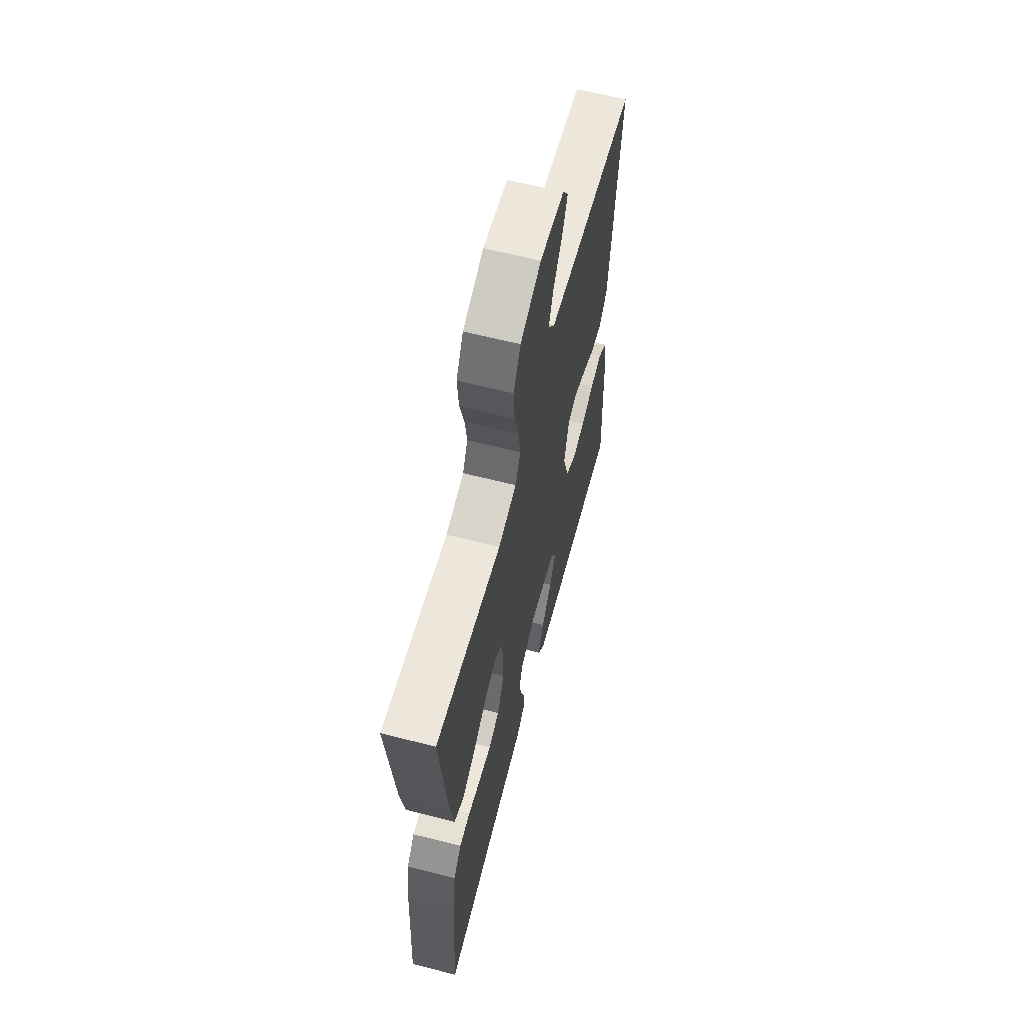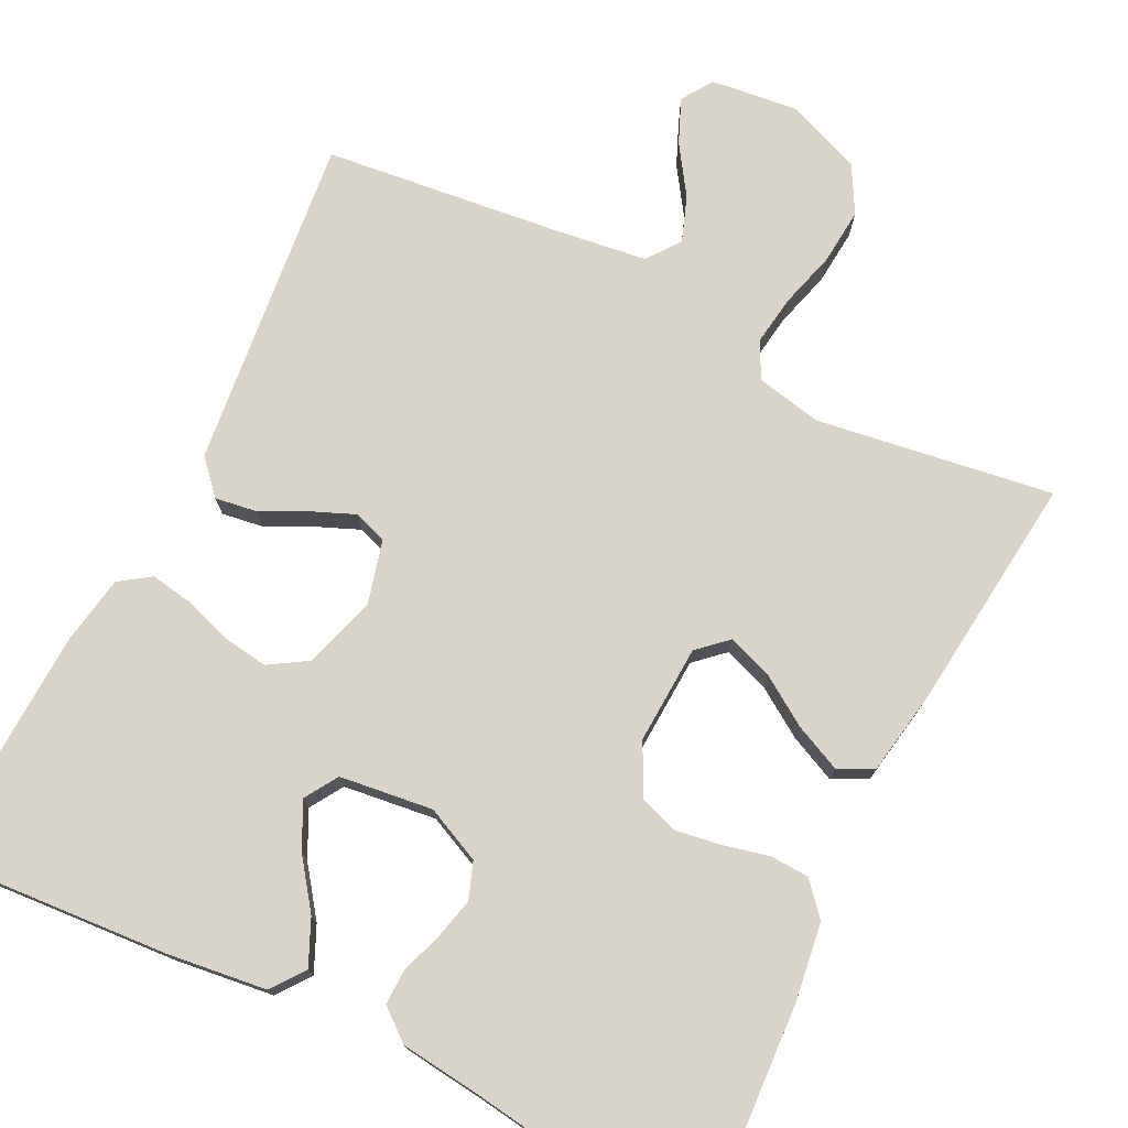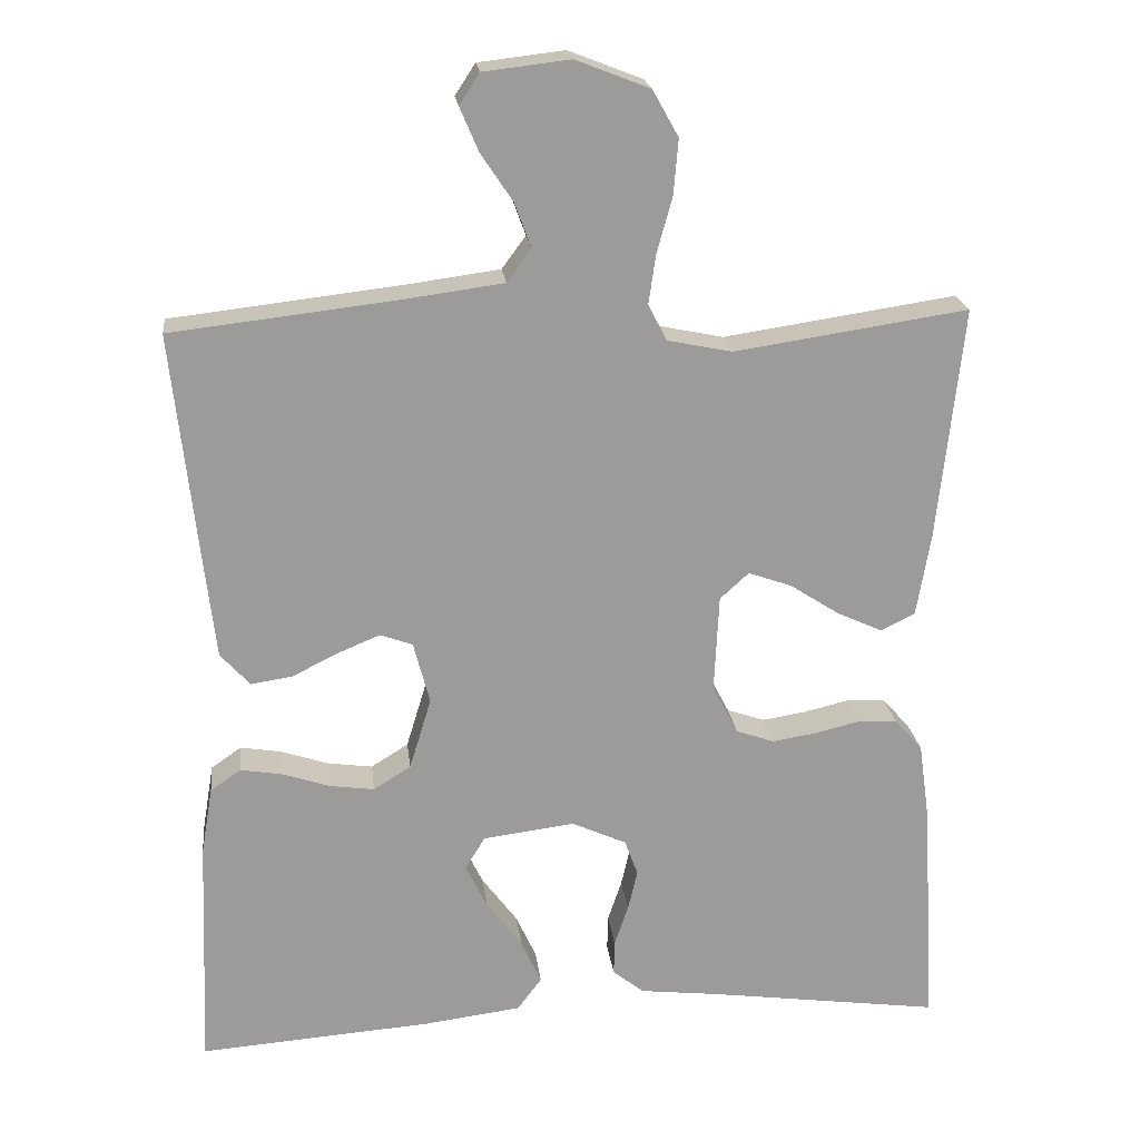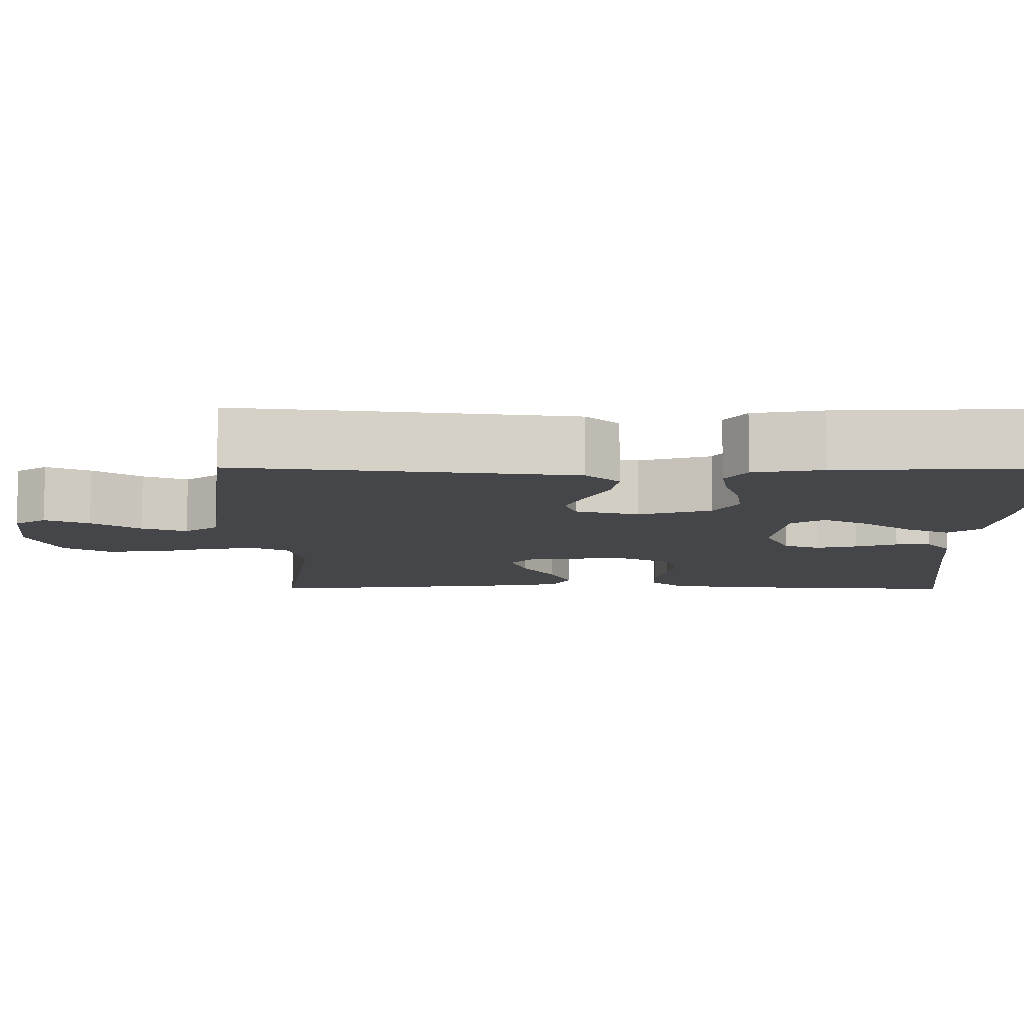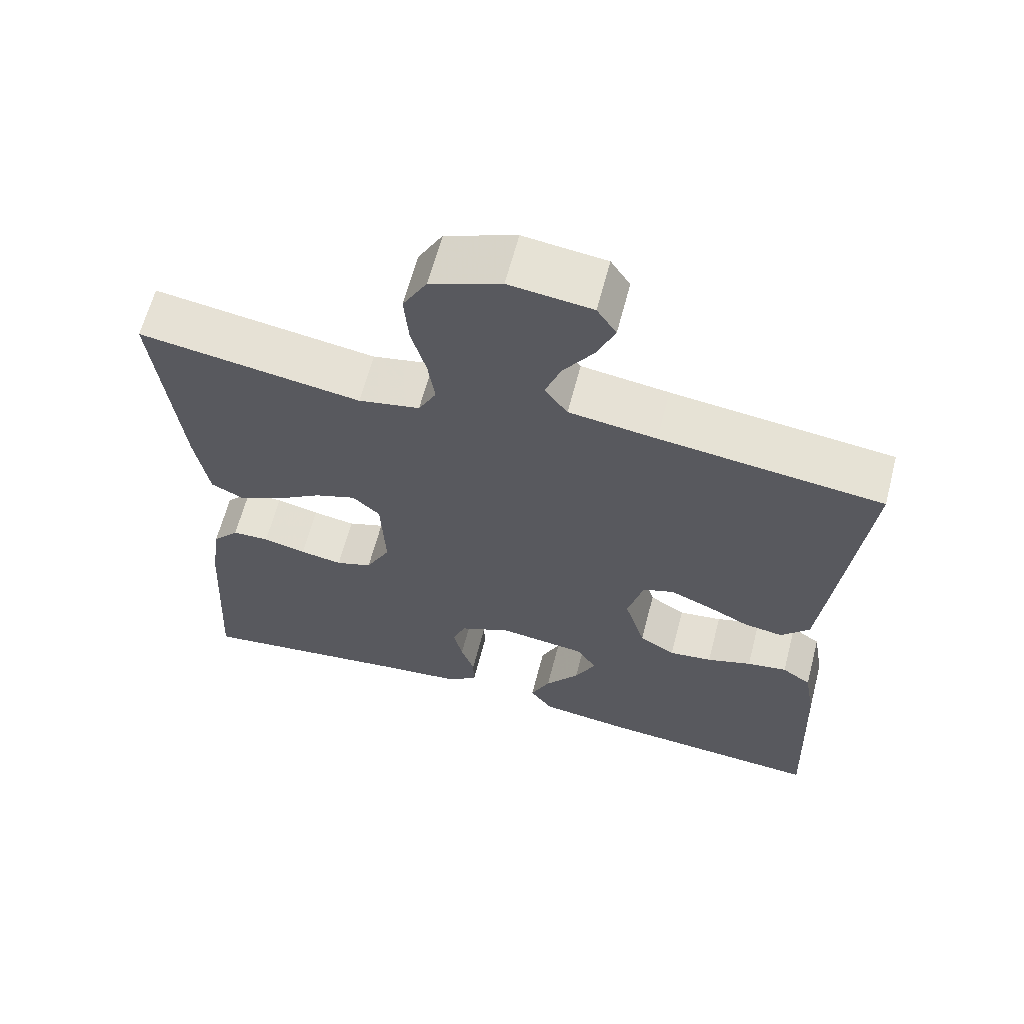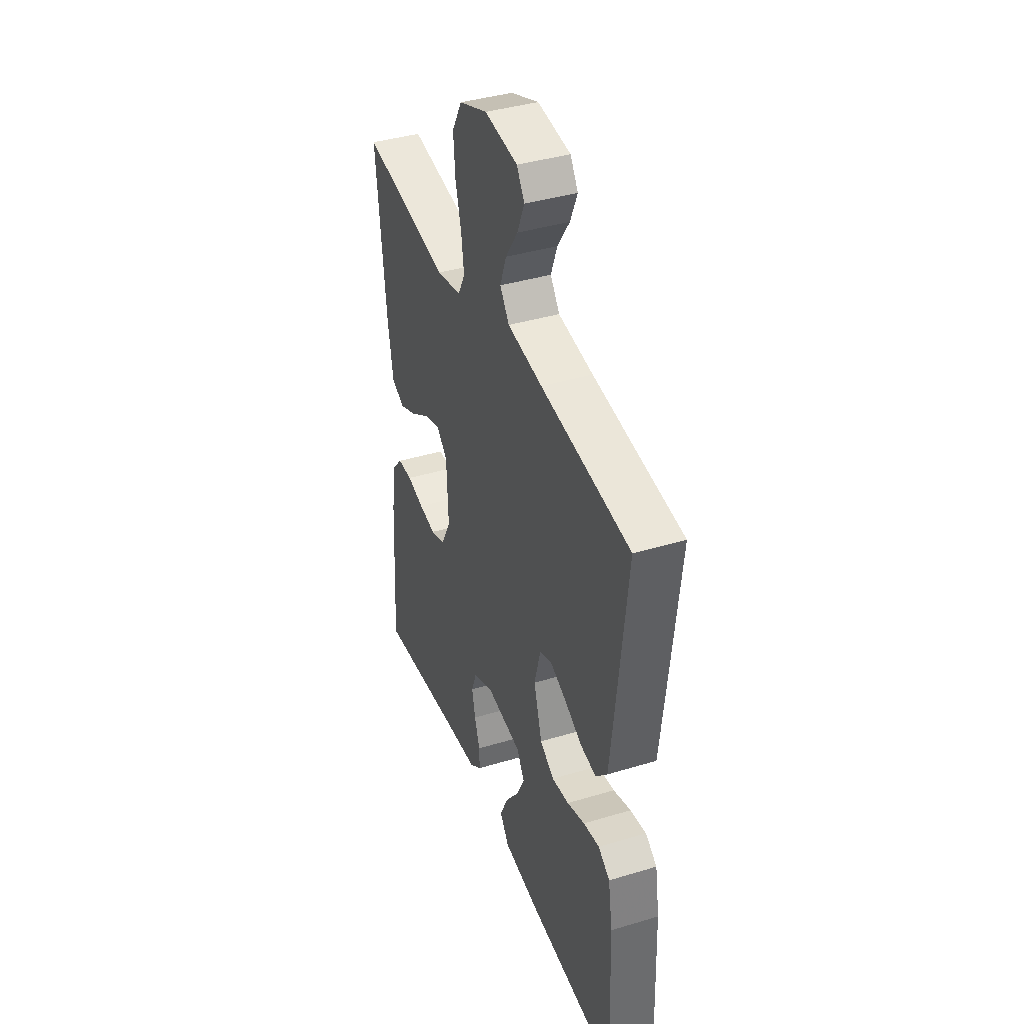
<metadata>
{"format":"obj","ext":"obj","renderer":"f3d","projection":"perspective","resolution":1024,"background":"white","views":[{"elev":62.7,"azim":-75.5,"up":"+Z"},{"elev":75.3,"azim":-153.4,"up":"+Y"},{"elev":20.6,"azim":173.4,"up":"+Z"},{"elev":-9.8,"azim":89.7,"up":"+Y"},{"elev":63.3,"azim":14.6,"up":"+Z"},{"elev":40.0,"azim":69.6,"up":"+Z"}]}
</metadata>
<code>
v -0.5 0.07 -0.5
v -0.482 0.07 -0.2
v -0.468 0.07 -0.101
v -0.432 0.07 -0.06
v -0.382 0.07 -0.058
v -0.324 0.07 -0.072
v -0.267 0.07 -0.081
v -0.218 0.07 -0.064
v -0.185 0.07 0
v -0.191 0.07 0.125
v -0.228 0.07 0.159
v -0.284 0.07 0.139
v -0.347 0.07 0.098
v -0.406 0.07 0.071
v -0.45 0.07 0.093
v -0.468 0.07 0.2
v -0.5 0.07 0.5
v -0.2 0.07 0.455
v -0.117 0.07 0.472
v -0.093 0.07 0.518
v -0.102 0.07 0.581
v -0.122 0.07 0.653
v -0.128 0.07 0.724
v -0.095 0.07 0.783
v 0 0.07 0.82
v 0.111 0.07 0.807
v 0.137 0.07 0.767
v 0.113 0.07 0.711
v 0.072 0.07 0.65
v 0.051 0.07 0.593
v 0.082 0.07 0.551
v 0.2 0.07 0.535
v 0.5 0.07 0.5
v 0.467 0.07 0.2
v 0.453 0.07 0.077
v 0.415 0.07 0.035
v 0.362 0.07 0.043
v 0.304 0.07 0.072
v 0.249 0.07 0.095
v 0.207 0.07 0.08
v 0.186 0.07 0
v 0.214 0.07 -0.092
v 0.262 0.07 -0.122
v 0.32 0.07 -0.114
v 0.38 0.07 -0.094
v 0.434 0.07 -0.085
v 0.473 0.07 -0.112
v 0.488 0.07 -0.2
v 0.5 0.07 -0.5
v 0.2 0.07 -0.478
v 0.075 0.07 -0.462
v 0.044 0.07 -0.42
v 0.07 0.07 -0.363
v 0.116 0.07 -0.301
v 0.144 0.07 -0.244
v 0.118 0.07 -0.202
v 0 0.07 -0.187
v -0.07 0.07 -0.219
v -0.087 0.07 -0.265
v -0.075 0.07 -0.317
v -0.057 0.07 -0.37
v -0.056 0.07 -0.415
v -0.096 0.07 -0.447
v -0.2 0.07 -0.459
v -0.5 0 -0.5
v -0.482 0 -0.2
v -0.468 0 -0.101
v -0.432 0 -0.06
v -0.382 0 -0.058
v -0.324 0 -0.072
v -0.267 0 -0.081
v -0.218 0 -0.064
v -0.185 0 0
v -0.191 0 0.125
v -0.228 0 0.159
v -0.284 0 0.139
v -0.347 0 0.098
v -0.406 0 0.071
v -0.45 0 0.093
v -0.468 0 0.2
v -0.5 0 0.5
v -0.2 0 0.455
v -0.117 0 0.472
v -0.093 0 0.518
v -0.102 0 0.581
v -0.122 0 0.653
v -0.128 0 0.724
v -0.095 0 0.783
v 0 0 0.82
v 0.111 0 0.807
v 0.137 0 0.767
v 0.113 0 0.711
v 0.072 0 0.65
v 0.051 0 0.593
v 0.082 0 0.551
v 0.2 0 0.535
v 0.5 0 0.5
v 0.467 0 0.2
v 0.453 0 0.077
v 0.415 0 0.035
v 0.362 0 0.043
v 0.304 0 0.072
v 0.249 0 0.095
v 0.207 0 0.08
v 0.186 0 0
v 0.214 0 -0.092
v 0.262 0 -0.122
v 0.32 0 -0.114
v 0.38 0 -0.094
v 0.434 0 -0.085
v 0.473 0 -0.112
v 0.488 0 -0.2
v 0.5 0 -0.5
v 0.2 0 -0.478
v 0.075 0 -0.462
v 0.044 0 -0.42
v 0.07 0 -0.363
v 0.116 0 -0.301
v 0.144 0 -0.244
v 0.118 0 -0.202
v 0 0 -0.187
v -0.07 0 -0.219
v -0.087 0 -0.265
v -0.075 0 -0.317
v -0.057 0 -0.37
v -0.056 0 -0.415
v -0.096 0 -0.447
v -0.2 0 -0.459
f 62 63 64
f 61 62 64
f 60 61 64
f 4 5 6
f 3 4 6
f 2 3 6
f 1 2 6
f 64 1 6
f 60 64 6
f 59 60 6
f 58 59 6 7
f 57 58 7 8
f 56 57 8 9
f 52 53 54
f 51 52 54
f 50 51 54
f 49 50 54
f 48 49 54
f 47 48 54
f 46 47 54
f 45 46 54
f 44 45 54
f 43 44 54 55
f 42 43 55 56
f 36 37 38
f 35 36 38
f 34 35 38
f 33 34 38
f 32 33 38
f 31 32 38 39
f 30 31 39 40
f 27 28 29
f 26 27 29
f 25 26 29
f 24 25 29
f 23 24 29
f 22 23 29
f 21 22 29
f 20 21 29 30
f 30 40 41
f 20 30 41
f 19 20 41
f 16 17 18
f 15 16 18
f 14 15 18
f 13 14 18
f 12 13 18
f 11 12 18 19
f 56 9 10
f 42 56 10
f 41 42 10
f 19 41 10
f 10 11 19
f 128 127 126
f 128 126 125
f 128 125 124
f 70 69 68
f 70 68 67
f 70 67 66
f 70 66 65
f 70 65 128
f 70 128 124
f 70 124 123
f 71 70 123 122
f 72 71 122 121
f 73 72 121 120
f 118 117 116
f 118 116 115
f 118 115 114
f 118 114 113
f 118 113 112
f 118 112 111
f 118 111 110
f 118 110 109
f 118 109 108
f 119 118 108 107
f 120 119 107 106
f 102 101 100
f 102 100 99
f 102 99 98
f 102 98 97
f 102 97 96
f 103 102 96 95
f 104 103 95 94
f 93 92 91
f 93 91 90
f 93 90 89
f 93 89 88
f 93 88 87
f 93 87 86
f 93 86 85
f 94 93 85 84
f 105 104 94
f 105 94 84
f 105 84 83
f 82 81 80
f 82 80 79
f 82 79 78
f 82 78 77
f 82 77 76
f 83 82 76 75
f 74 73 120
f 74 120 106
f 74 106 105
f 74 105 83
f 83 75 74
f 1 65 66 2
f 2 66 67 3
f 3 67 68 4
f 4 68 69 5
f 5 69 70 6
f 6 70 71 7
f 7 71 72 8
f 8 72 73 9
f 9 73 74 10
f 10 74 75 11
f 11 75 76 12
f 12 76 77 13
f 13 77 78 14
f 14 78 79 15
f 15 79 80 16
f 16 80 81 17
f 17 81 82 18
f 18 82 83 19
f 19 83 84 20
f 20 84 85 21
f 21 85 86 22
f 22 86 87 23
f 23 87 88 24
f 24 88 89 25
f 25 89 90 26
f 26 90 91 27
f 27 91 92 28
f 28 92 93 29
f 29 93 94 30
f 30 94 95 31
f 31 95 96 32
f 32 96 97 33
f 33 97 98 34
f 34 98 99 35
f 35 99 100 36
f 36 100 101 37
f 37 101 102 38
f 38 102 103 39
f 39 103 104 40
f 40 104 105 41
f 41 105 106 42
f 42 106 107 43
f 43 107 108 44
f 44 108 109 45
f 45 109 110 46
f 46 110 111 47
f 47 111 112 48
f 48 112 113 49
f 49 113 114 50
f 50 114 115 51
f 51 115 116 52
f 52 116 117 53
f 53 117 118 54
f 54 118 119 55
f 55 119 120 56
f 56 120 121 57
f 57 121 122 58
f 58 122 123 59
f 59 123 124 60
f 60 124 125 61
f 61 125 126 62
f 62 126 127 63
f 63 127 128 64
f 64 128 65 1

</code>
